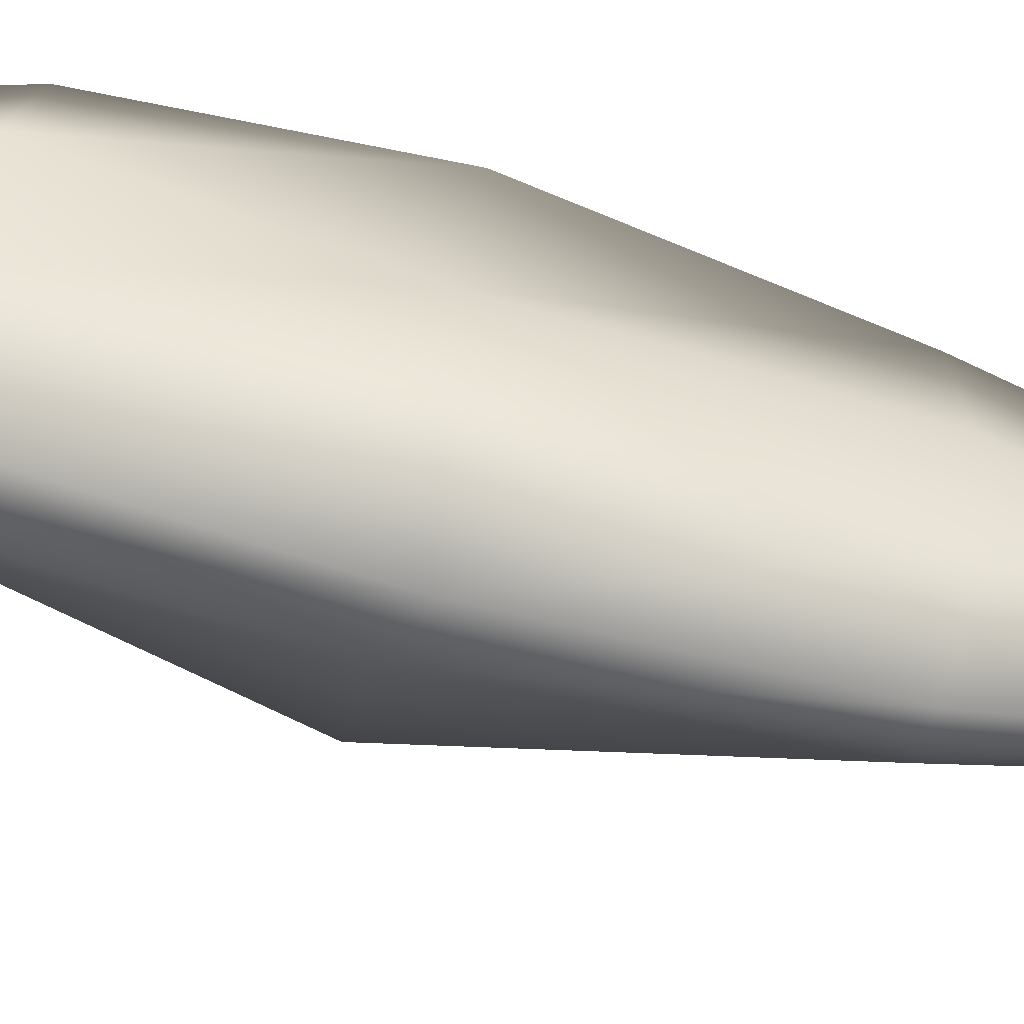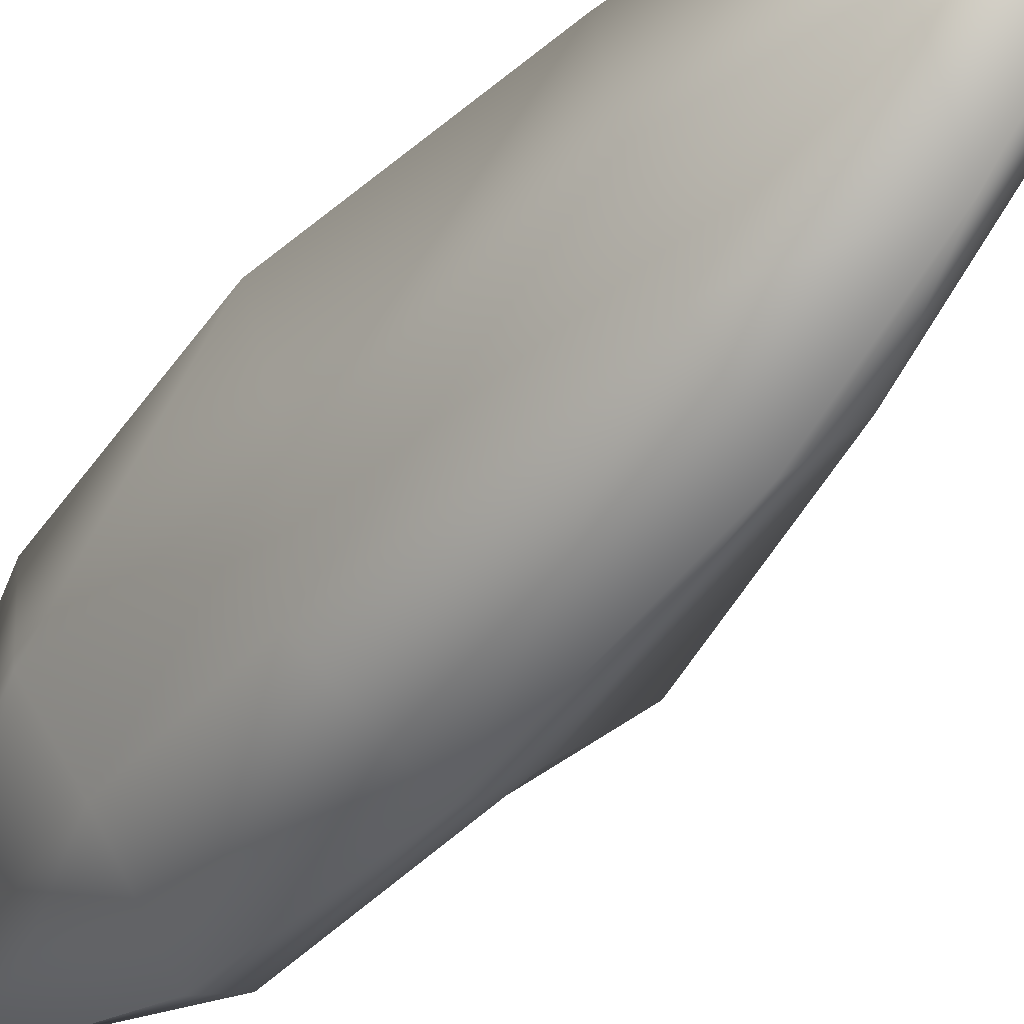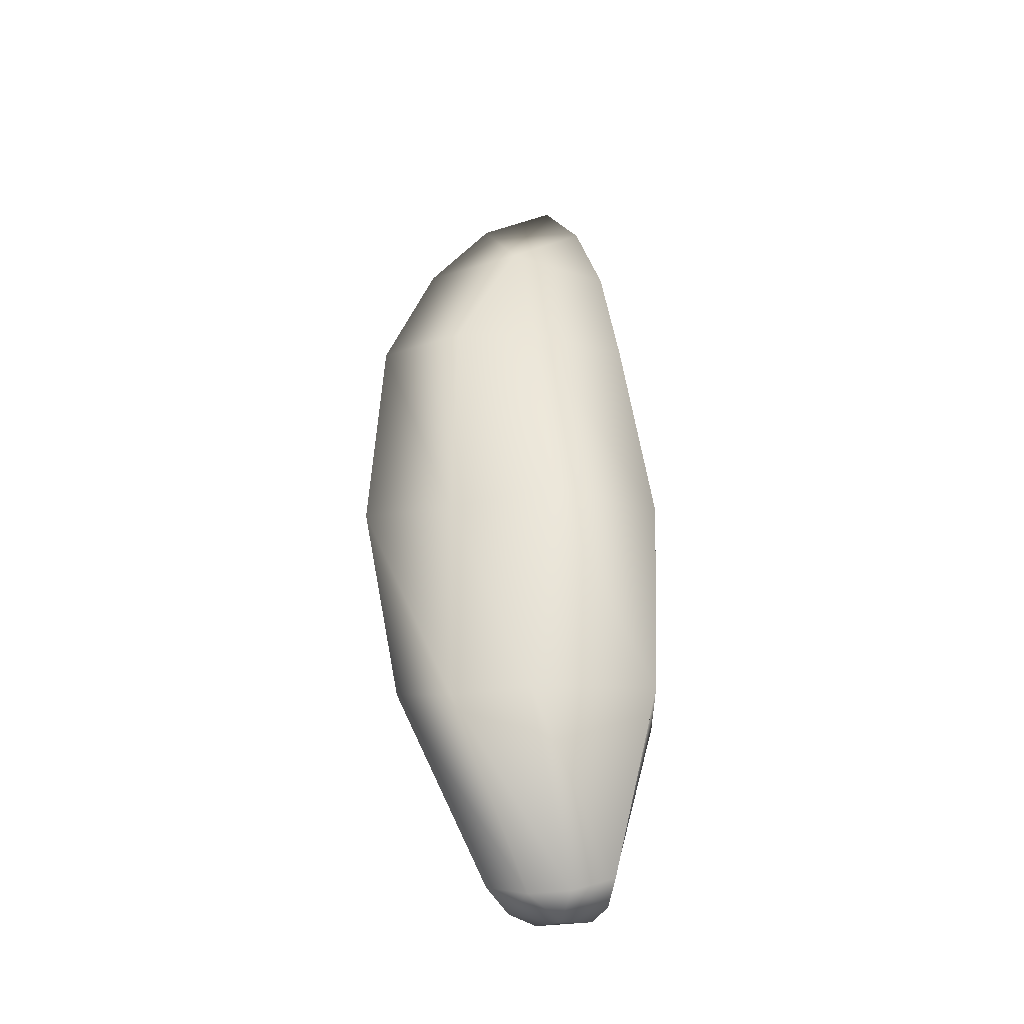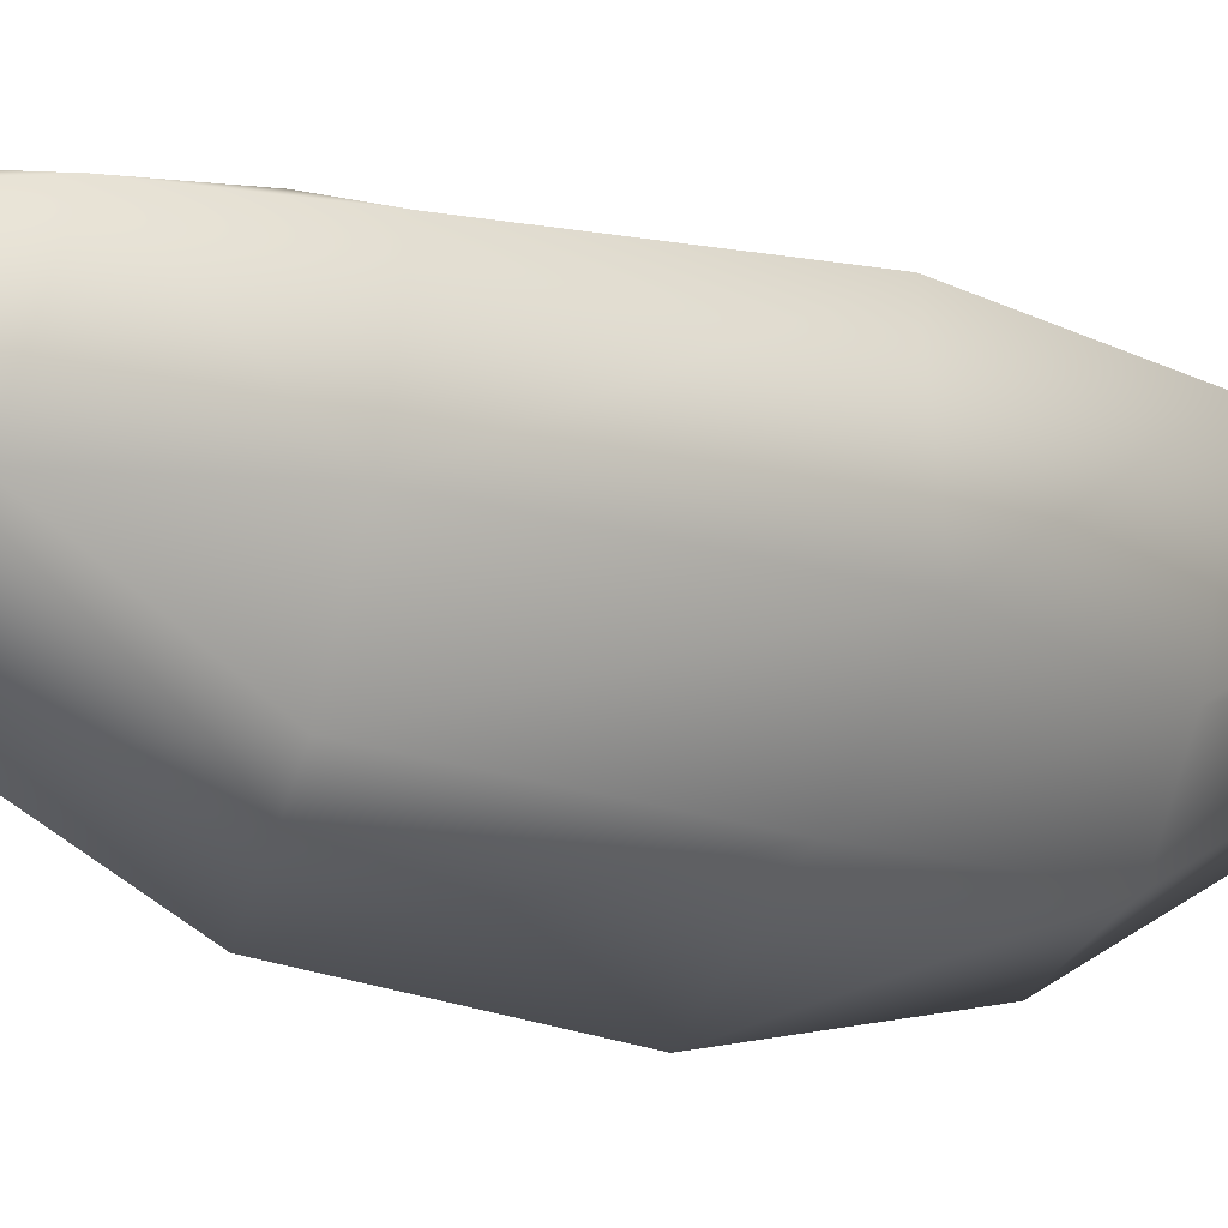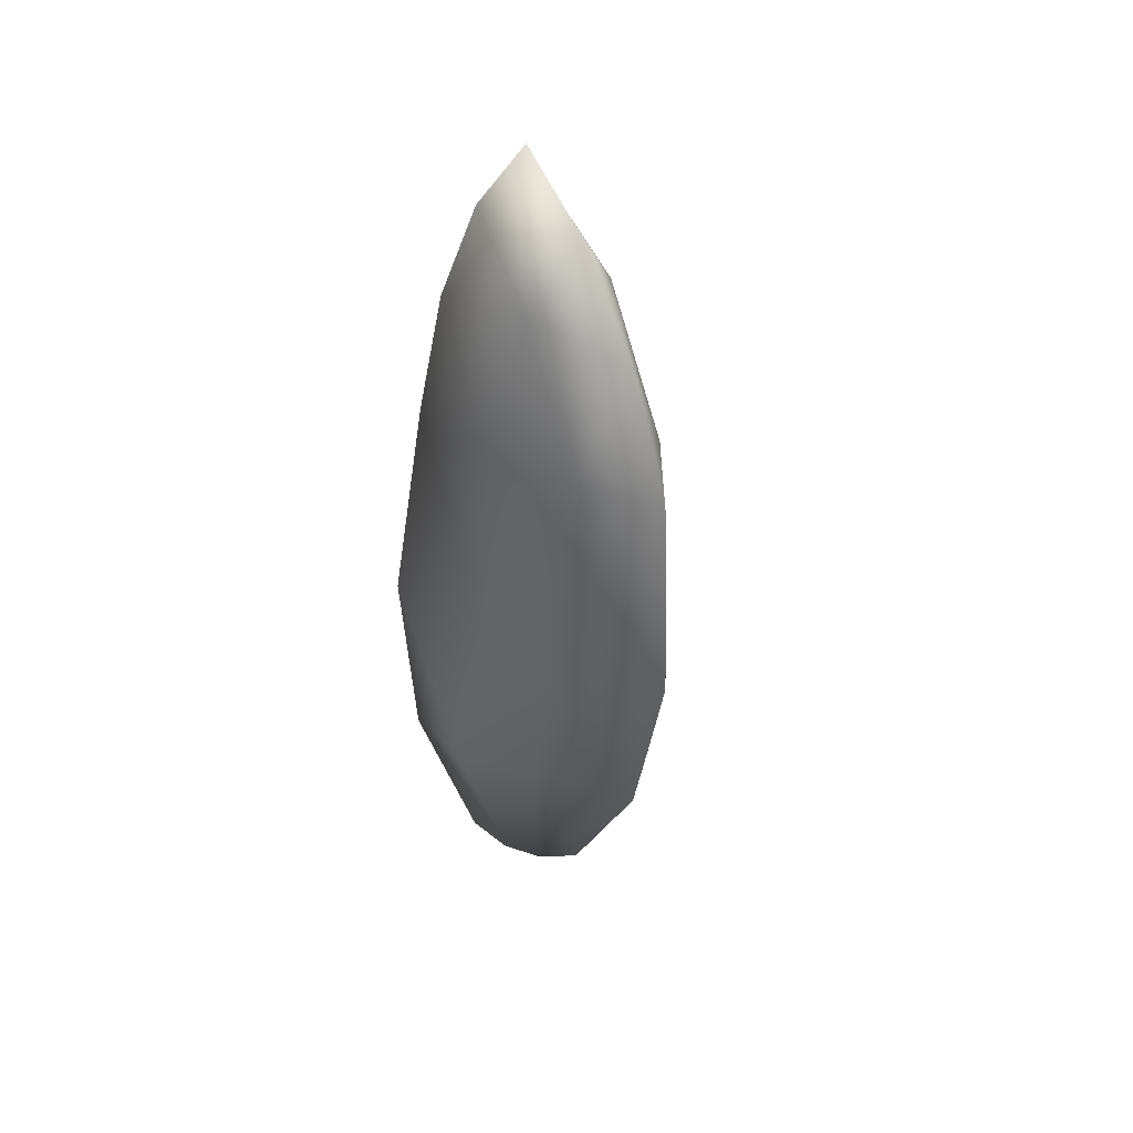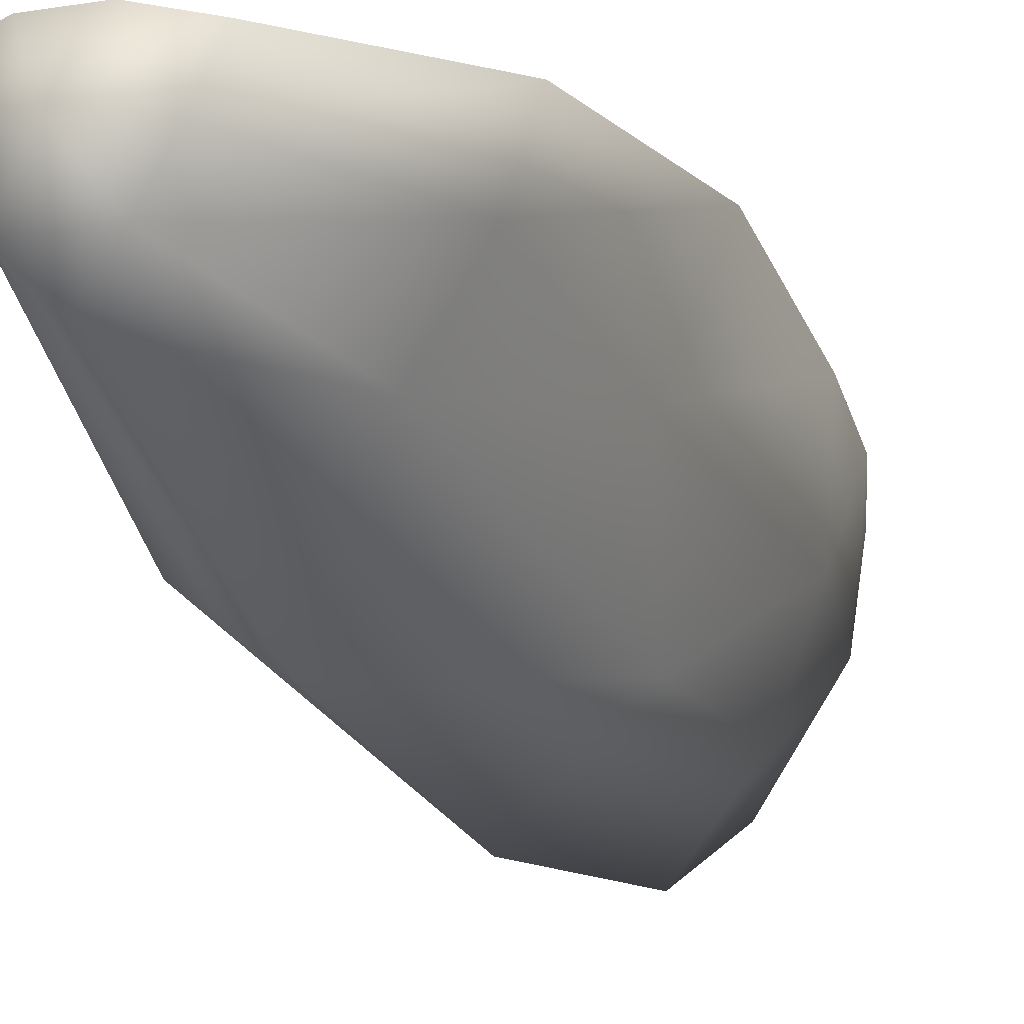
<metadata>
{"format":"obj","ext":"obj","renderer":"f3d","projection":"perspective","resolution":1024,"background":"white","views":[{"elev":-72.3,"azim":-104.0,"up":"+Y"},{"elev":-48.0,"azim":-36.8,"up":"+Y"},{"elev":-33.9,"azim":70.8,"up":"+Z"},{"elev":-12.7,"azim":44.3,"up":"+Y"},{"elev":44.1,"azim":-38.0,"up":"+Z"},{"elev":-12.8,"azim":-158.0,"up":"+Y"}]}
</metadata>
<code>
o ColobotMesh_1_ColobotMesh_
v -0.1439 0.07783 -1.983
v 0.003225 -0.47 -0.5269
v 0.2137 0.1144 -0.5269
v 0.003225 -0.007129 0.1246
v -0.2072 0.1144 -0.5269
v 0.003225 -0.1771 -1.983
v 0.1504 0.07783 -1.983
v 0.003002 -0.3469 -0.2202
v 0.003002 -0.1926 -0.003015
v 0.06892 -0.101 -2.013
v 0.118 -0.01607 -2.013
v 0.1216 -0.3089 -0.5056
v 0.1917 -0.1141 -0.5056
v 0.158 0.09088 -0.2316
v 0.08788 0.05038 -0.01439
v -0.06399 -0.1007 -2.012
v -0.113 -0.01576 -2.012
v -0.2555 0.1449 -1.547
v -0.2766 0.1571 -1.061
v 0.001238 -0.4026 -1.532
v 0.001238 -0.5002 -1.047
v -0.1525 0.09141 -0.2316
v -0.08239 0.05091 -0.01448
v 0.07298 0.1604 -0.5161
v -0.0673 0.1604 -0.5161
v -0.06568 0.177 -1.563
v 0.05351 0.1891 -1.077
v 0.2849 0.1607 -1.064
v 0.2638 0.1485 -1.549
v 0.1986 -0.1405 -1.563
v 0.1496 -0.3231 -1.078
v -0.1161 -0.3089 -0.5064
v -0.1862 -0.1141 -0.5064
v -0.1203 -0.1505 -1.571
v -0.1904 -0.05341 -1.085
v -0.04683 0.09821 -2.012
v 0.05127 0.09821 -2.012
v 0.1121 -0.1465 -0.1698
v 0.002264 0.1225 -0.199
v -0.1074 -0.1461 -0.1702
v 0.1177 -0.3053 -1.574
v 0.309 -0.1312 -1.076
v 0.1195 0.1956 -1.58
v -0.1079 0.2602 -1.081
v -0.225 0.003836 -1.583
v -0.1918 -0.3333 -1.073
v 0.009931 -9.4e-05 -2.045
f 2 12 8
f 3 24 14
f 5 33 22
f 6 10 20
f 7 29 30
f 7 37 29
f 1 18 26
f 1 17 18
f 6 20 34
f 6 16 10
f 9 15 4
f 8 38 9
f 9 38 15
f 38 14 15
f 8 12 38
f 12 13 38
f 38 13 14
f 13 3 14
f 15 23 4
f 14 39 15
f 15 39 23
f 39 22 23
f 14 24 39
f 24 25 39
f 39 25 22
f 25 5 22
f 23 9 4
f 22 40 23
f 23 40 9
f 40 8 9
f 22 33 40
f 33 32 40
f 40 32 8
f 32 2 8
f 21 31 2
f 20 41 21
f 21 41 31
f 41 30 31
f 20 10 41
f 10 11 41
f 41 11 30
f 11 7 30
f 31 12 2
f 30 42 31
f 31 42 12
f 42 13 12
f 30 29 42
f 29 28 42
f 42 28 13
f 28 3 13
f 28 27 3
f 29 43 28
f 28 43 27
f 43 26 27
f 29 37 43
f 37 36 43
f 43 36 26
f 36 1 26
f 27 24 3
f 26 44 27
f 27 44 24
f 44 25 24
f 26 18 44
f 18 19 44
f 44 19 25
f 19 5 25
f 19 35 5
f 18 45 19
f 19 45 35
f 45 34 35
f 18 17 45
f 17 16 45
f 45 16 34
f 16 6 34
f 35 33 5
f 34 46 35
f 35 46 33
f 46 32 33
f 34 20 46
f 20 21 46
f 46 21 32
f 21 2 32
f 11 37 7
f 10 47 11
f 11 47 37
f 47 36 37
f 10 16 47
f 16 17 47
f 47 17 36
f 17 1 36

</code>
